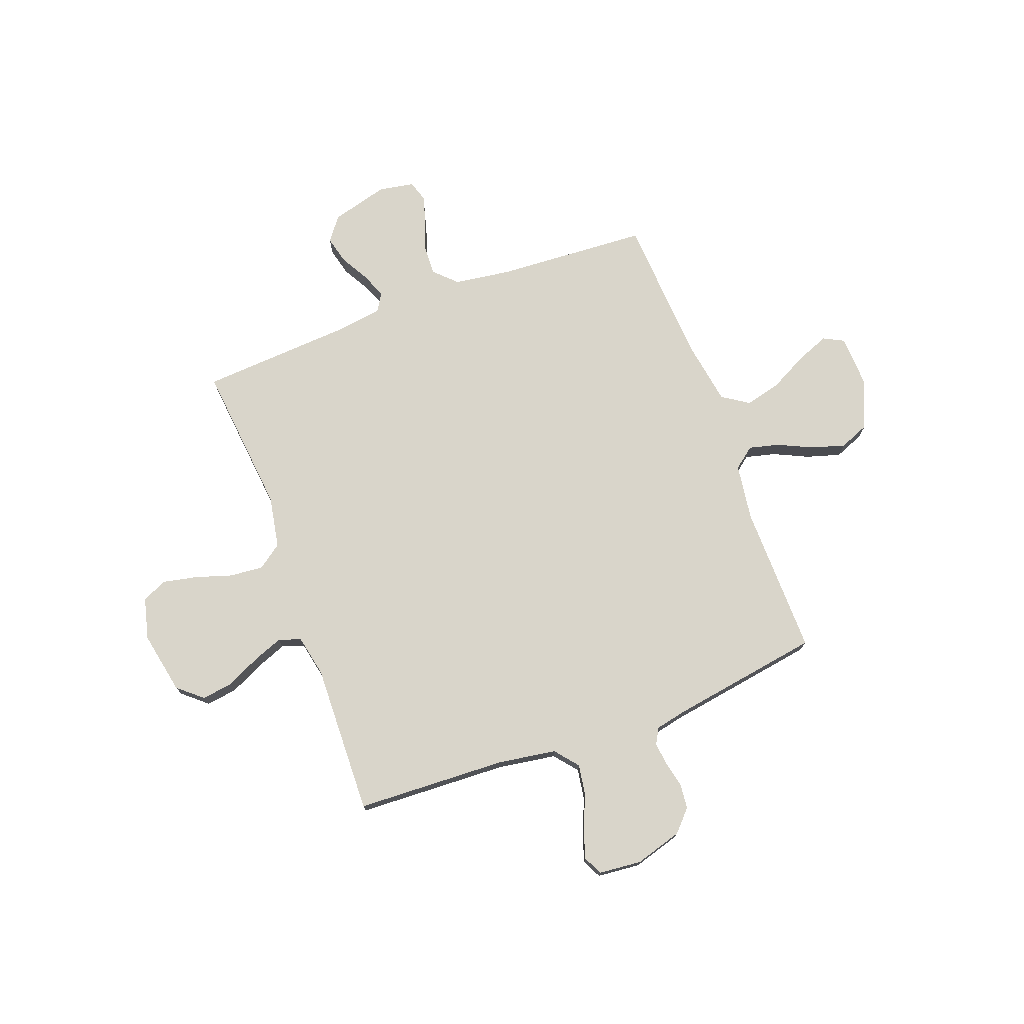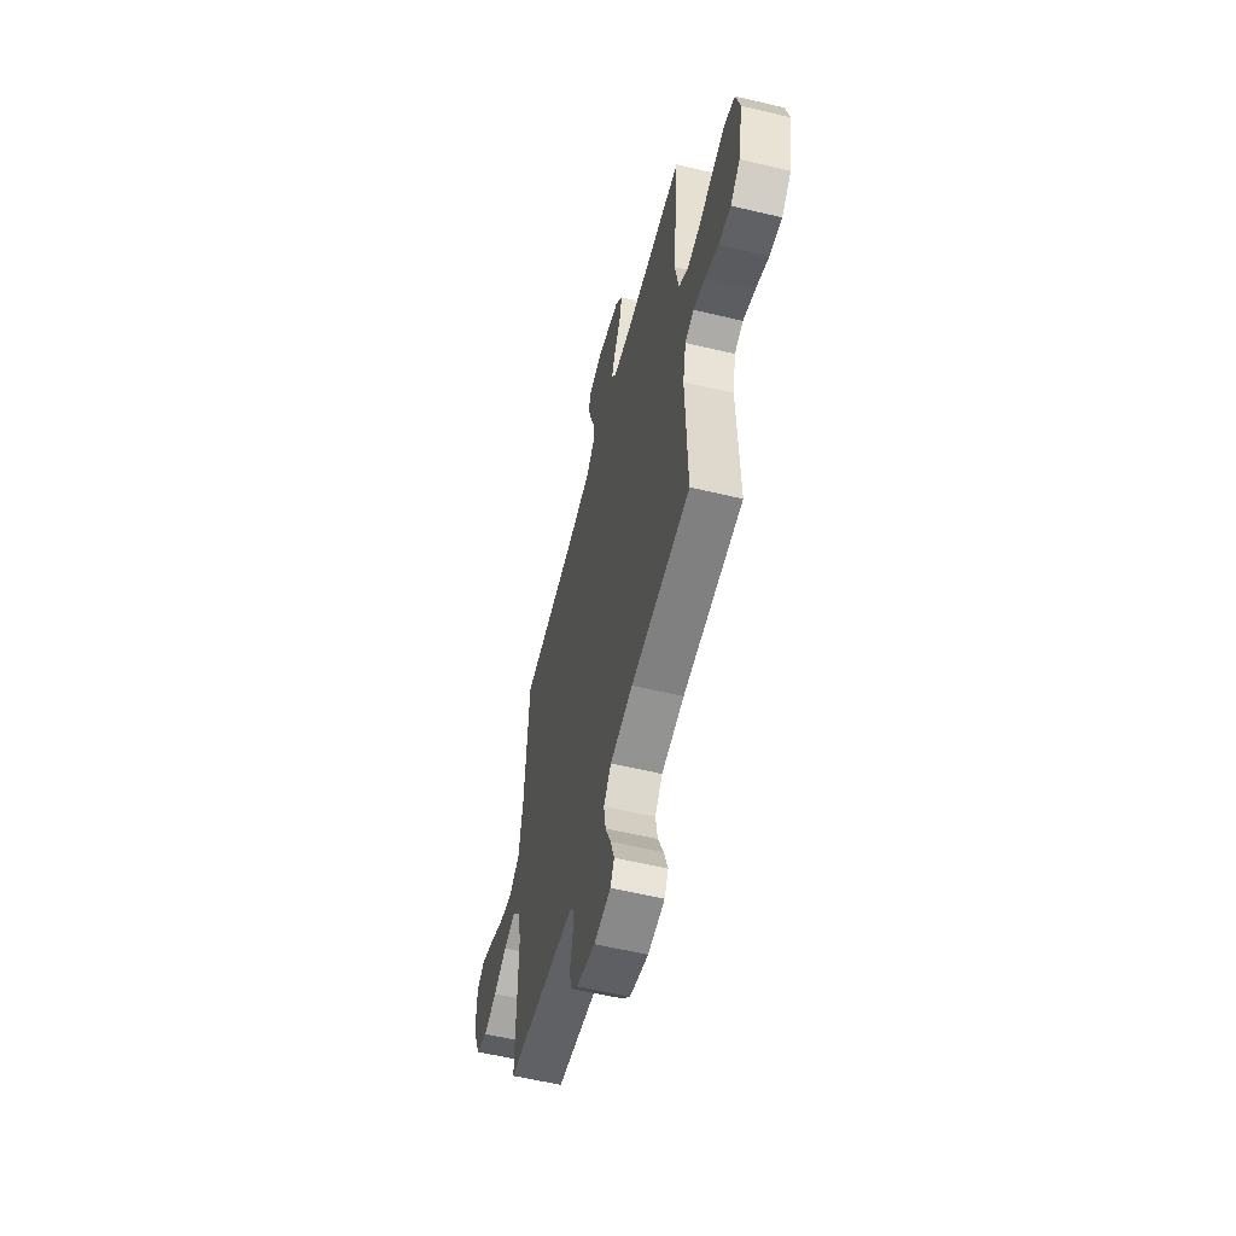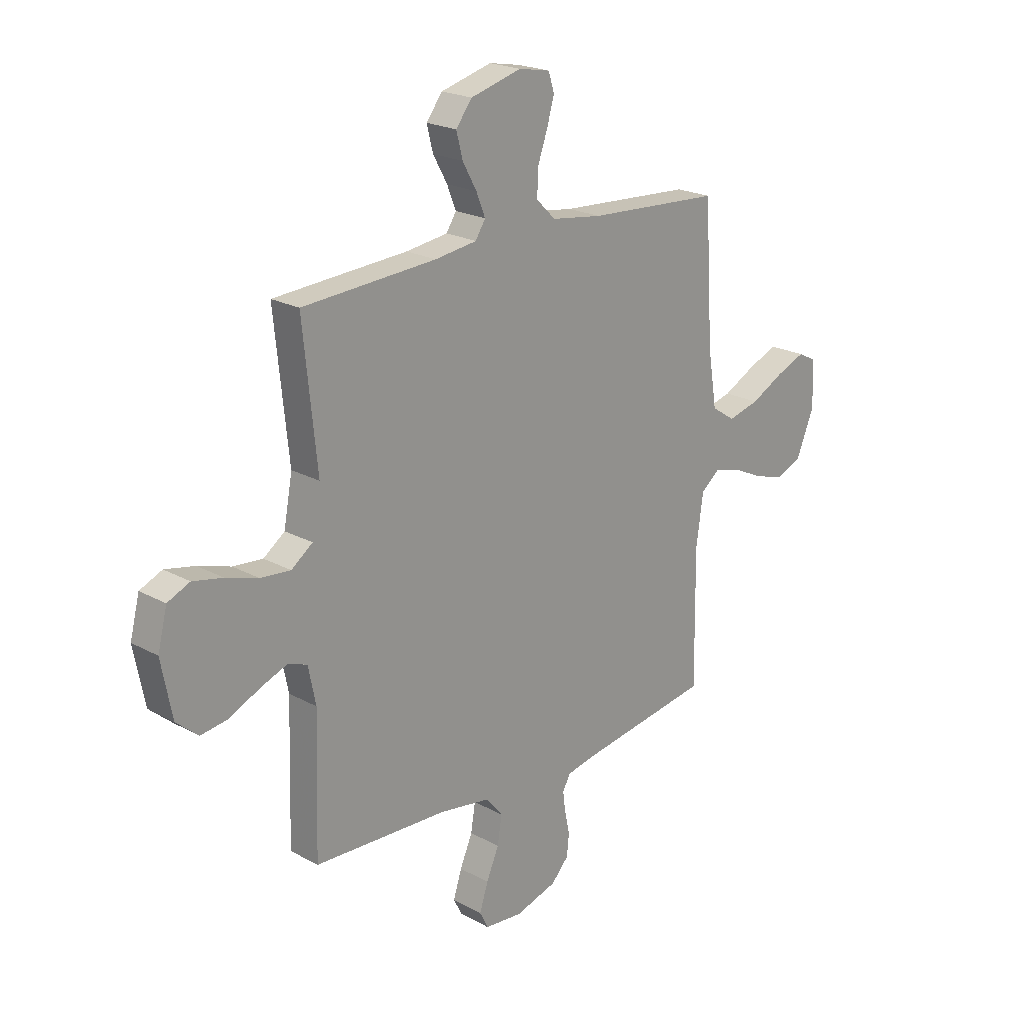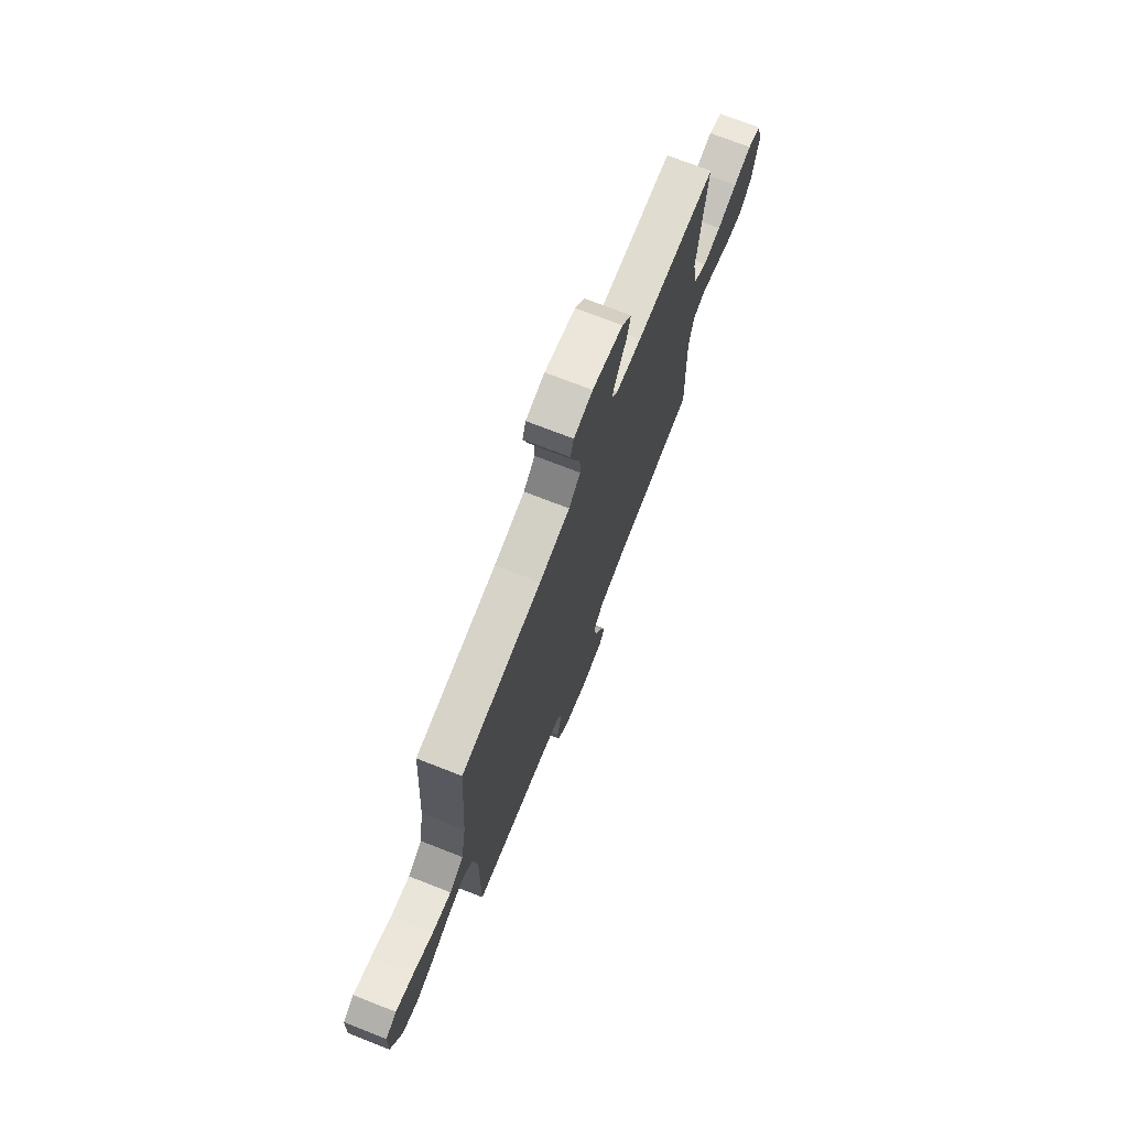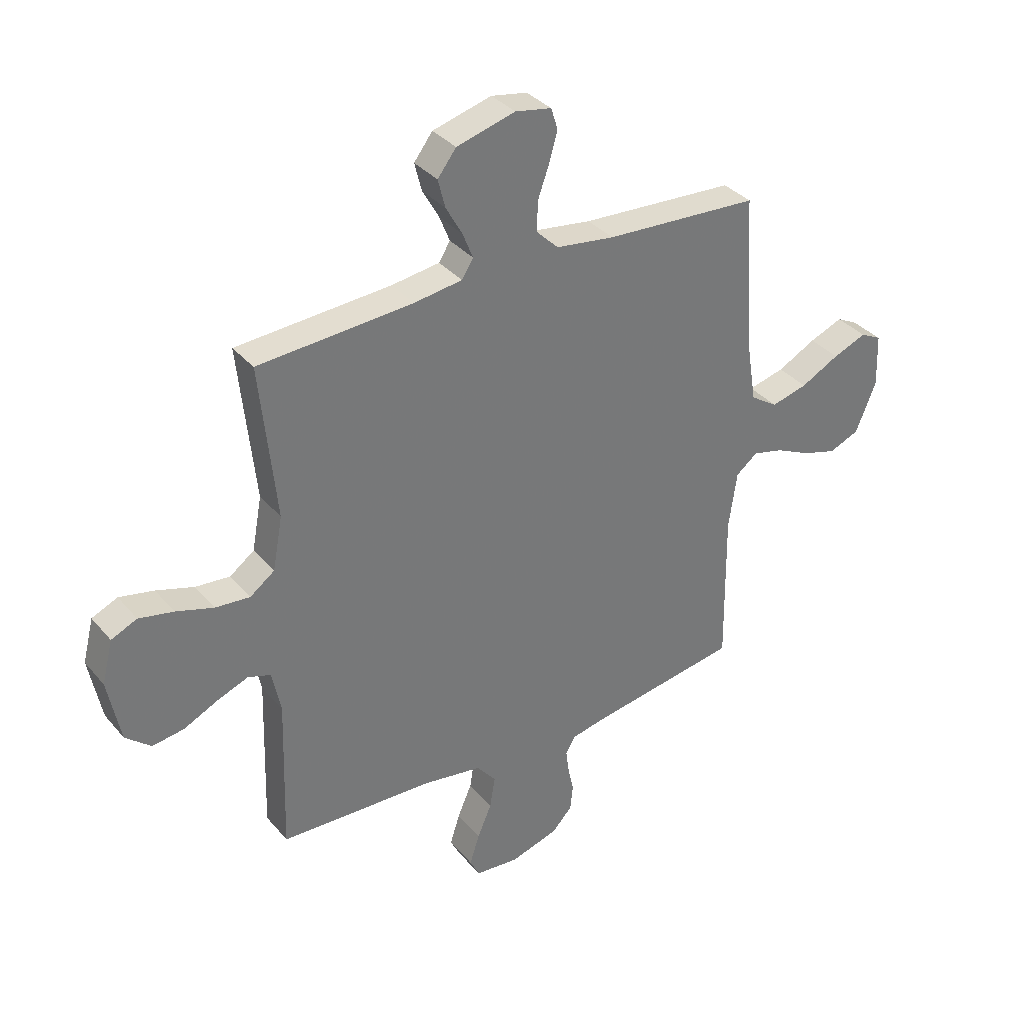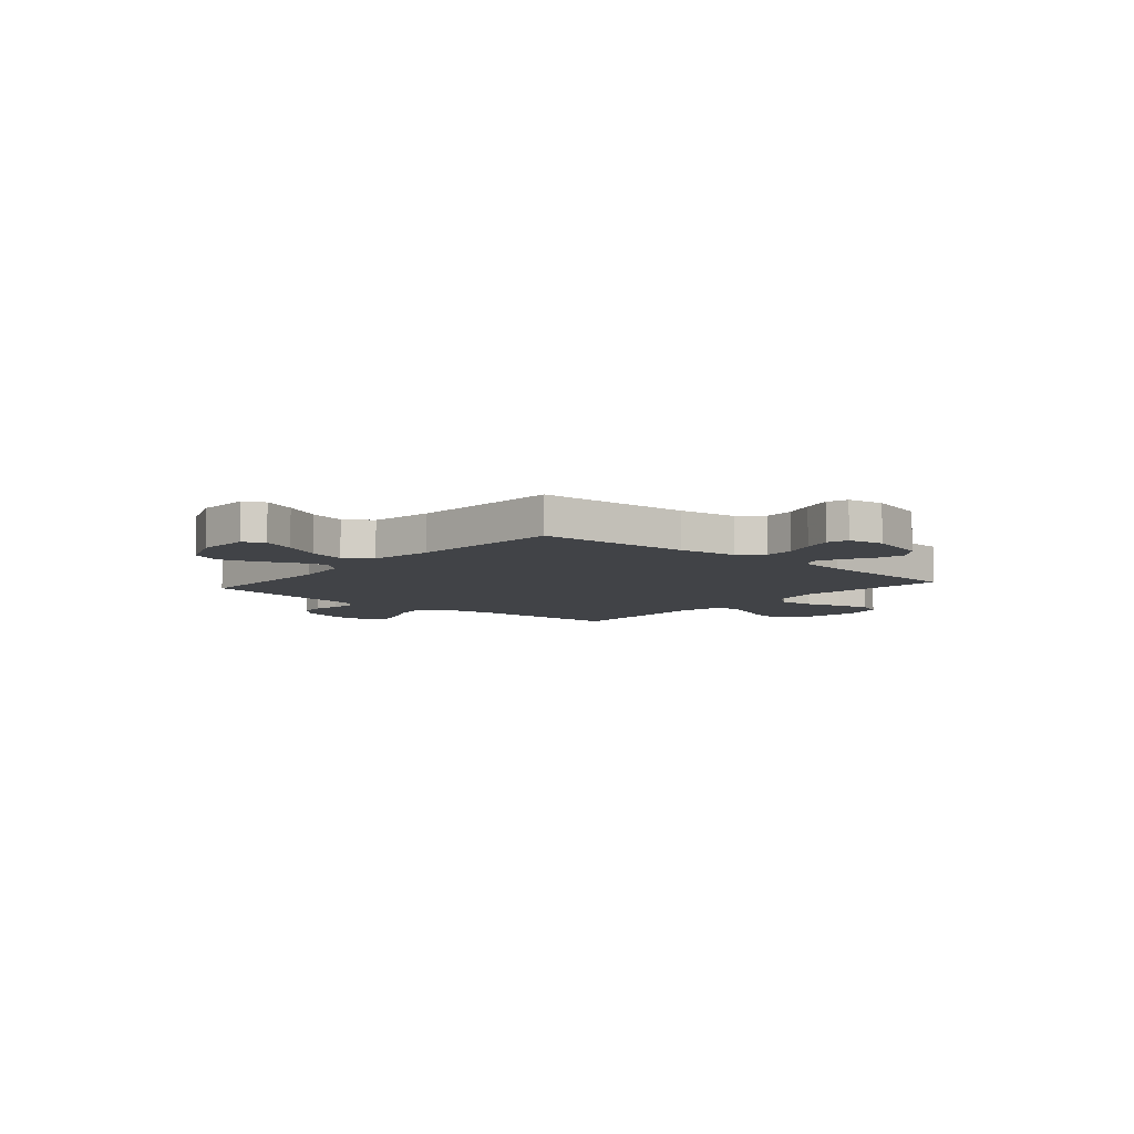
<metadata>
{"format":"obj","ext":"obj","renderer":"f3d","projection":"perspective","resolution":1024,"background":"white","views":[{"elev":74.6,"azim":159.6,"up":"+Y"},{"elev":-57.7,"azim":76.1,"up":"+Z"},{"elev":21.4,"azim":134.2,"up":"+Z"},{"elev":73.3,"azim":-68.6,"up":"+Z"},{"elev":34.8,"azim":145.8,"up":"+Z"},{"elev":-7.2,"azim":-40.8,"up":"+Y"}]}
</metadata>
<code>
v 0.5 0.07 0.5
v 0.469 0.07 0.2
v 0.488 0.07 0.097
v 0.536 0.07 0.062
v 0.603 0.07 0.068
v 0.676 0.07 0.091
v 0.743 0.07 0.105
v 0.793 0.07 0.083
v 0.814 0.07 0
v 0.79 0.07 -0.124
v 0.741 0.07 -0.166
v 0.679 0.07 -0.157
v 0.612 0.07 -0.125
v 0.552 0.07 -0.102
v 0.508 0.07 -0.117
v 0.491 0.07 -0.2
v 0.5 0.07 -0.5
v 0.2 0.07 -0.513
v 0.085 0.07 -0.531
v 0.047 0.07 -0.577
v 0.057 0.07 -0.639
v 0.085 0.07 -0.704
v 0.104 0.07 -0.763
v 0.085 0.07 -0.801
v 0 0.07 -0.809
v -0.094 0.07 -0.781
v -0.133 0.07 -0.739
v -0.138 0.07 -0.689
v -0.127 0.07 -0.638
v -0.121 0.07 -0.593
v -0.139 0.07 -0.561
v -0.2 0.07 -0.548
v -0.5 0.07 -0.5
v -0.496 0.07 -0.2
v -0.512 0.07 -0.088
v -0.554 0.07 -0.055
v -0.614 0.07 -0.07
v -0.682 0.07 -0.102
v -0.749 0.07 -0.122
v -0.808 0.07 -0.098
v -0.848 0.07 0
v -0.844 0.07 0.103
v -0.803 0.07 0.124
v -0.738 0.07 0.098
v -0.663 0.07 0.059
v -0.592 0.07 0.041
v -0.539 0.07 0.076
v -0.519 0.07 0.2
v -0.5 0.07 0.5
v -0.2 0.07 0.518
v -0.086 0.07 0.534
v -0.043 0.07 0.576
v -0.045 0.07 0.634
v -0.067 0.07 0.696
v -0.083 0.07 0.753
v -0.07 0.07 0.794
v 0 0.07 0.807
v 0.114 0.07 0.776
v 0.15 0.07 0.729
v 0.136 0.07 0.674
v 0.104 0.07 0.617
v 0.084 0.07 0.567
v 0.106 0.07 0.532
v 0.2 0.07 0.519
v 0.5 0 0.5
v 0.469 0 0.2
v 0.488 0 0.097
v 0.536 0 0.062
v 0.603 0 0.068
v 0.676 0 0.091
v 0.743 0 0.105
v 0.793 0 0.083
v 0.814 0 0
v 0.79 0 -0.124
v 0.741 0 -0.166
v 0.679 0 -0.157
v 0.612 0 -0.125
v 0.552 0 -0.102
v 0.508 0 -0.117
v 0.491 0 -0.2
v 0.5 0 -0.5
v 0.2 0 -0.513
v 0.085 0 -0.531
v 0.047 0 -0.577
v 0.057 0 -0.639
v 0.085 0 -0.704
v 0.104 0 -0.763
v 0.085 0 -0.801
v 0 0 -0.809
v -0.094 0 -0.781
v -0.133 0 -0.739
v -0.138 0 -0.689
v -0.127 0 -0.638
v -0.121 0 -0.593
v -0.139 0 -0.561
v -0.2 0 -0.548
v -0.5 0 -0.5
v -0.496 0 -0.2
v -0.512 0 -0.088
v -0.554 0 -0.055
v -0.614 0 -0.07
v -0.682 0 -0.102
v -0.749 0 -0.122
v -0.808 0 -0.098
v -0.848 0 0
v -0.844 0 0.103
v -0.803 0 0.124
v -0.738 0 0.098
v -0.663 0 0.059
v -0.592 0 0.041
v -0.539 0 0.076
v -0.519 0 0.2
v -0.5 0 0.5
v -0.2 0 0.518
v -0.086 0 0.534
v -0.043 0 0.576
v -0.045 0 0.634
v -0.067 0 0.696
v -0.083 0 0.753
v -0.07 0 0.794
v 0 0 0.807
v 0.114 0 0.776
v 0.15 0 0.729
v 0.136 0 0.674
v 0.104 0 0.617
v 0.084 0 0.567
v 0.106 0 0.532
v 0.2 0 0.519
f 59 60 61
f 58 59 61
f 57 58 61
f 56 57 61
f 55 56 61
f 54 55 61
f 53 54 61
f 52 53 61 62
f 51 52 62 63
f 48 49 50
f 51 63 64
f 50 51 64
f 48 50 64
f 47 48 64
f 43 44 45
f 42 43 45
f 41 42 45
f 40 41 45
f 39 40 45
f 38 39 45
f 37 38 45
f 36 37 45 46
f 64 1 2
f 47 64 2
f 46 47 2
f 36 46 2
f 35 36 2
f 27 28 29
f 26 27 29
f 25 26 29
f 24 25 29
f 23 24 29
f 22 23 29
f 21 22 29
f 20 21 29 30
f 19 20 30 31
f 16 17 18
f 19 31 32
f 18 19 32
f 16 18 32
f 15 16 32
f 11 12 13
f 10 11 13
f 9 10 13
f 8 9 13
f 7 8 13
f 6 7 13
f 5 6 13
f 4 5 13 14
f 3 4 14 15
f 3 15 32
f 2 3 32
f 35 2 32
f 34 35 32
f 32 33 34
f 125 124 123
f 125 123 122
f 125 122 121
f 125 121 120
f 125 120 119
f 125 119 118
f 125 118 117
f 126 125 117 116
f 127 126 116 115
f 114 113 112
f 128 127 115
f 128 115 114
f 128 114 112
f 128 112 111
f 109 108 107
f 109 107 106
f 109 106 105
f 109 105 104
f 109 104 103
f 109 103 102
f 109 102 101
f 110 109 101 100
f 66 65 128
f 66 128 111
f 66 111 110
f 66 110 100
f 66 100 99
f 93 92 91
f 93 91 90
f 93 90 89
f 93 89 88
f 93 88 87
f 93 87 86
f 93 86 85
f 94 93 85 84
f 95 94 84 83
f 82 81 80
f 96 95 83
f 96 83 82
f 96 82 80
f 96 80 79
f 77 76 75
f 77 75 74
f 77 74 73
f 77 73 72
f 77 72 71
f 77 71 70
f 77 70 69
f 78 77 69 68
f 79 78 68 67
f 96 79 67
f 96 67 66
f 96 66 99
f 96 99 98
f 98 97 96
f 1 65 66 2
f 2 66 67 3
f 3 67 68 4
f 4 68 69 5
f 5 69 70 6
f 6 70 71 7
f 7 71 72 8
f 8 72 73 9
f 9 73 74 10
f 10 74 75 11
f 11 75 76 12
f 12 76 77 13
f 13 77 78 14
f 14 78 79 15
f 15 79 80 16
f 16 80 81 17
f 17 81 82 18
f 18 82 83 19
f 19 83 84 20
f 20 84 85 21
f 21 85 86 22
f 22 86 87 23
f 23 87 88 24
f 24 88 89 25
f 25 89 90 26
f 26 90 91 27
f 27 91 92 28
f 28 92 93 29
f 29 93 94 30
f 30 94 95 31
f 31 95 96 32
f 32 96 97 33
f 33 97 98 34
f 34 98 99 35
f 35 99 100 36
f 36 100 101 37
f 37 101 102 38
f 38 102 103 39
f 39 103 104 40
f 40 104 105 41
f 41 105 106 42
f 42 106 107 43
f 43 107 108 44
f 44 108 109 45
f 45 109 110 46
f 46 110 111 47
f 47 111 112 48
f 48 112 113 49
f 49 113 114 50
f 50 114 115 51
f 51 115 116 52
f 52 116 117 53
f 53 117 118 54
f 54 118 119 55
f 55 119 120 56
f 56 120 121 57
f 57 121 122 58
f 58 122 123 59
f 59 123 124 60
f 60 124 125 61
f 61 125 126 62
f 62 126 127 63
f 63 127 128 64
f 64 128 65 1

</code>
